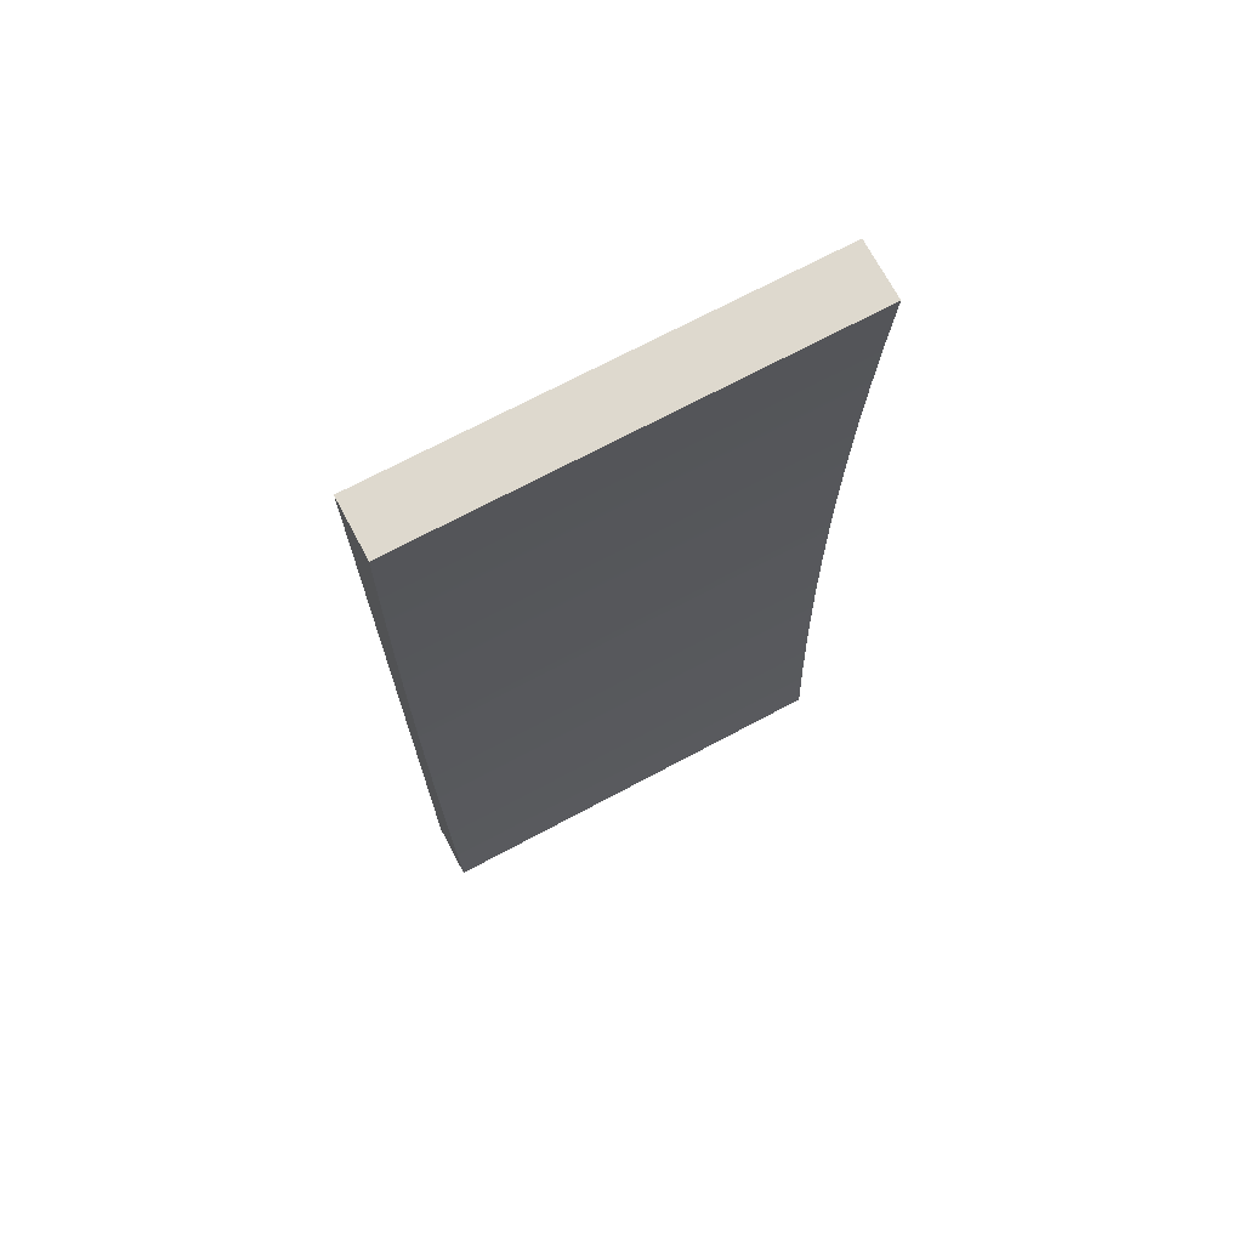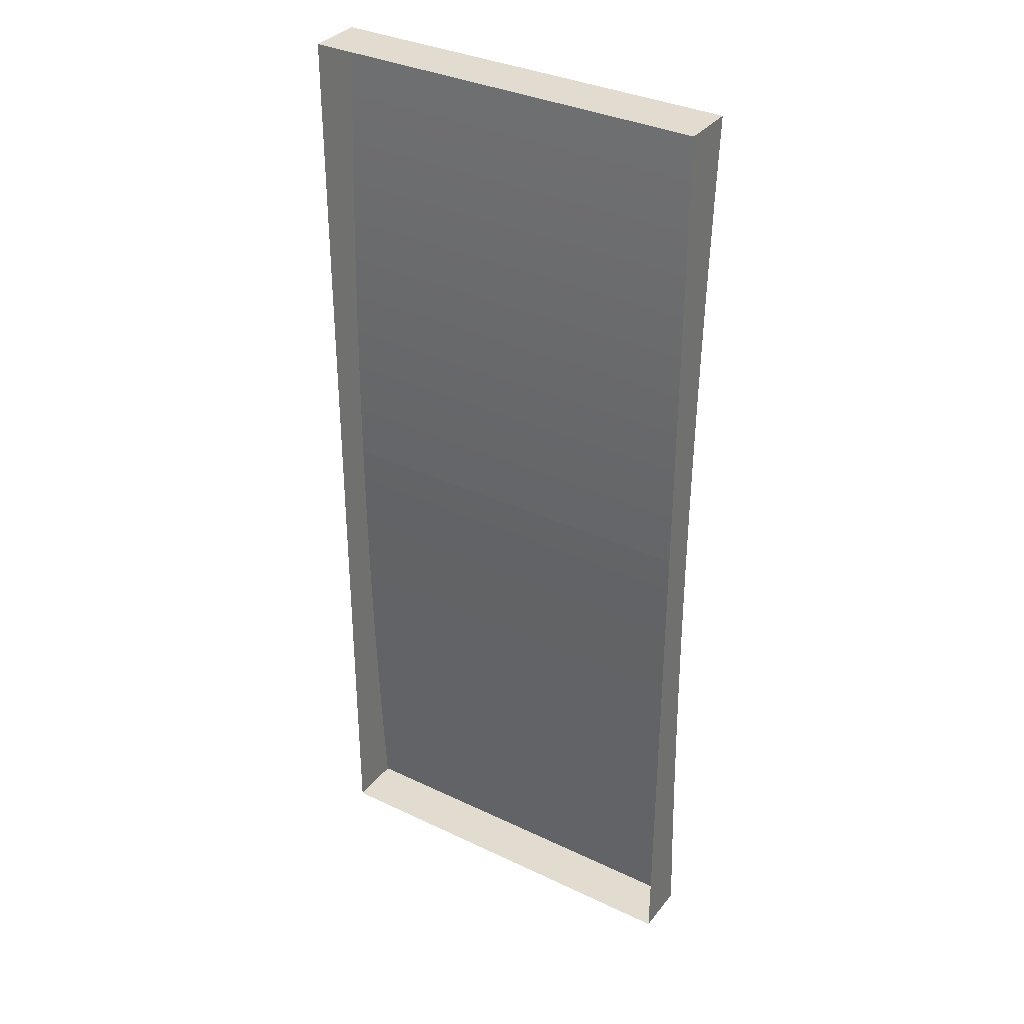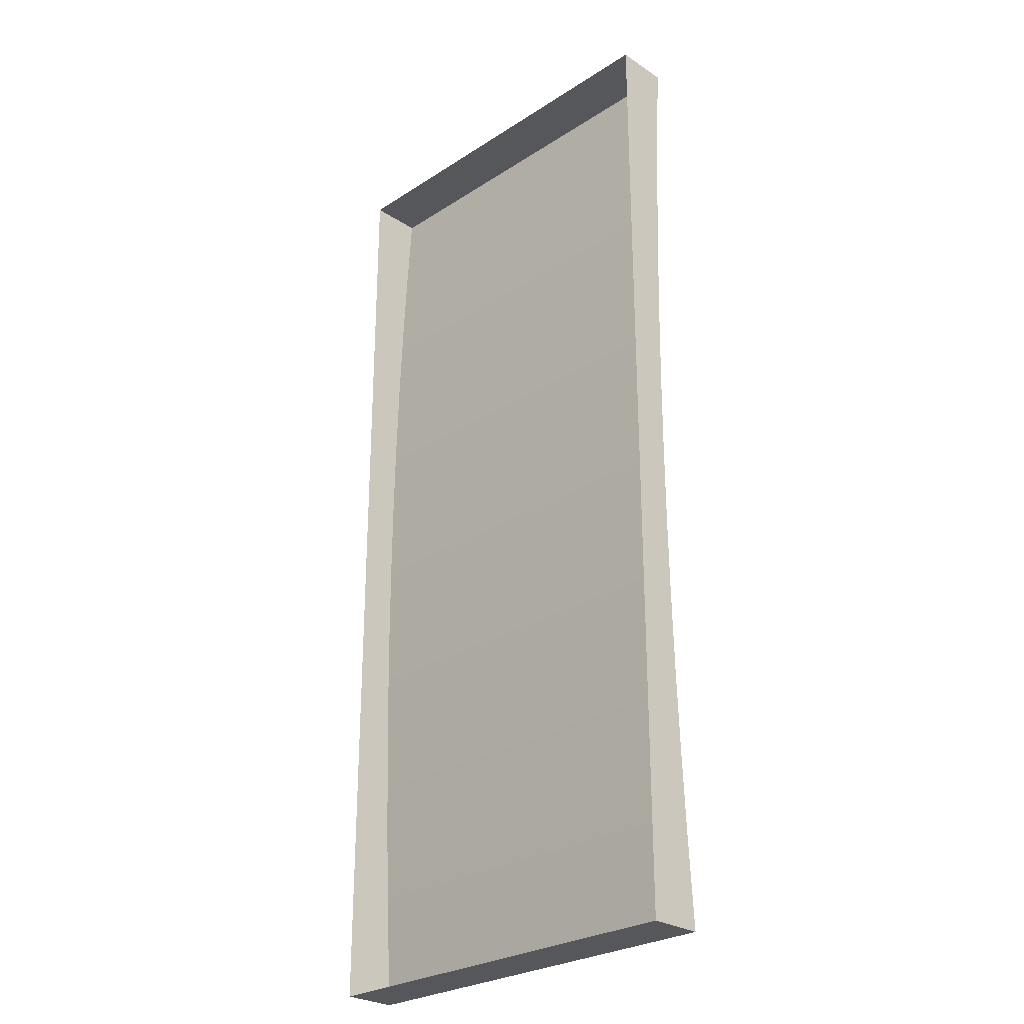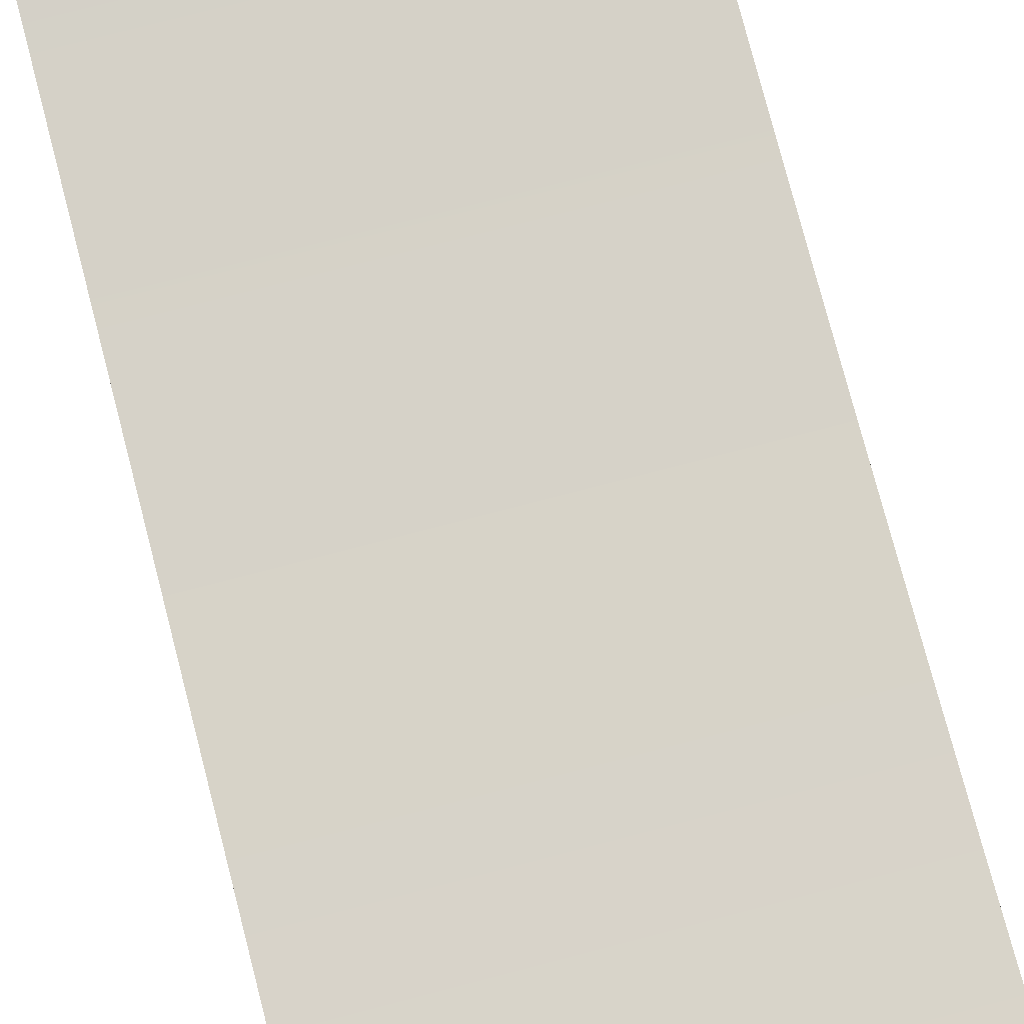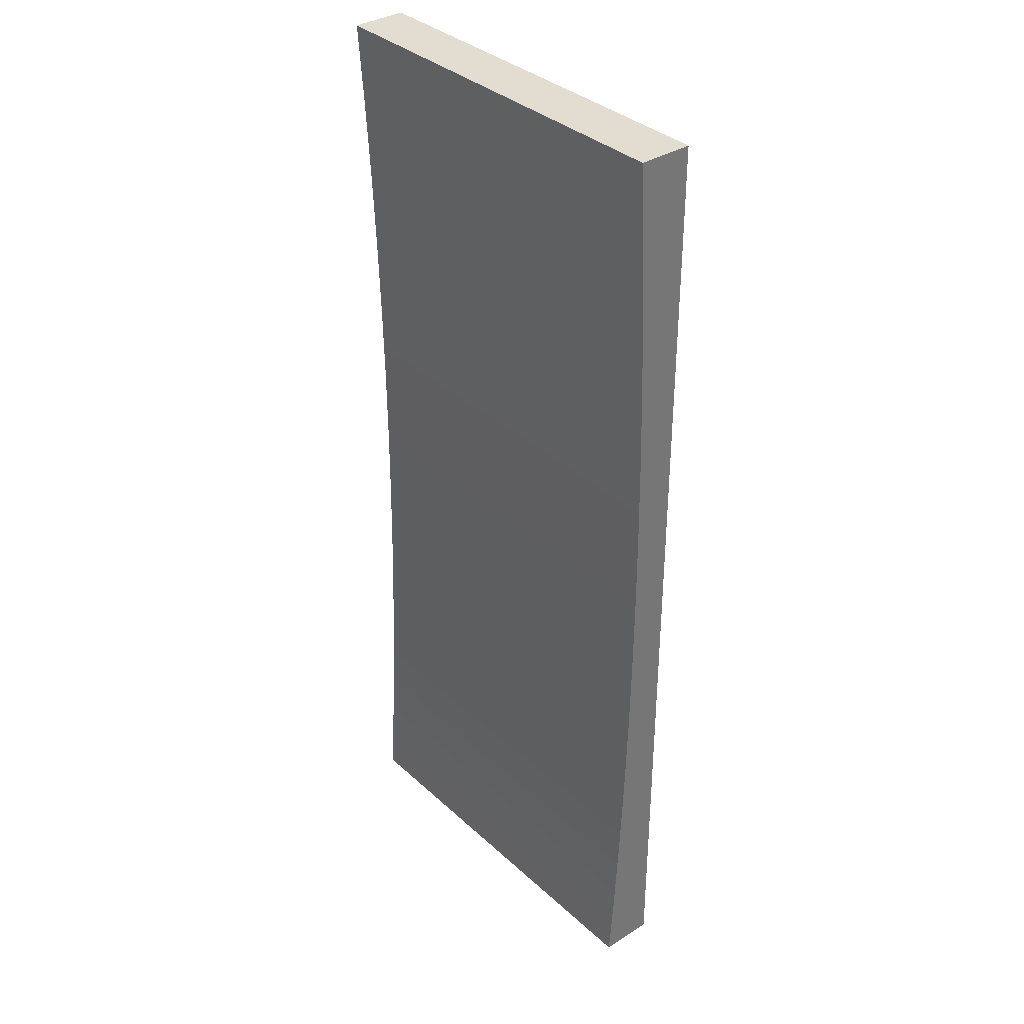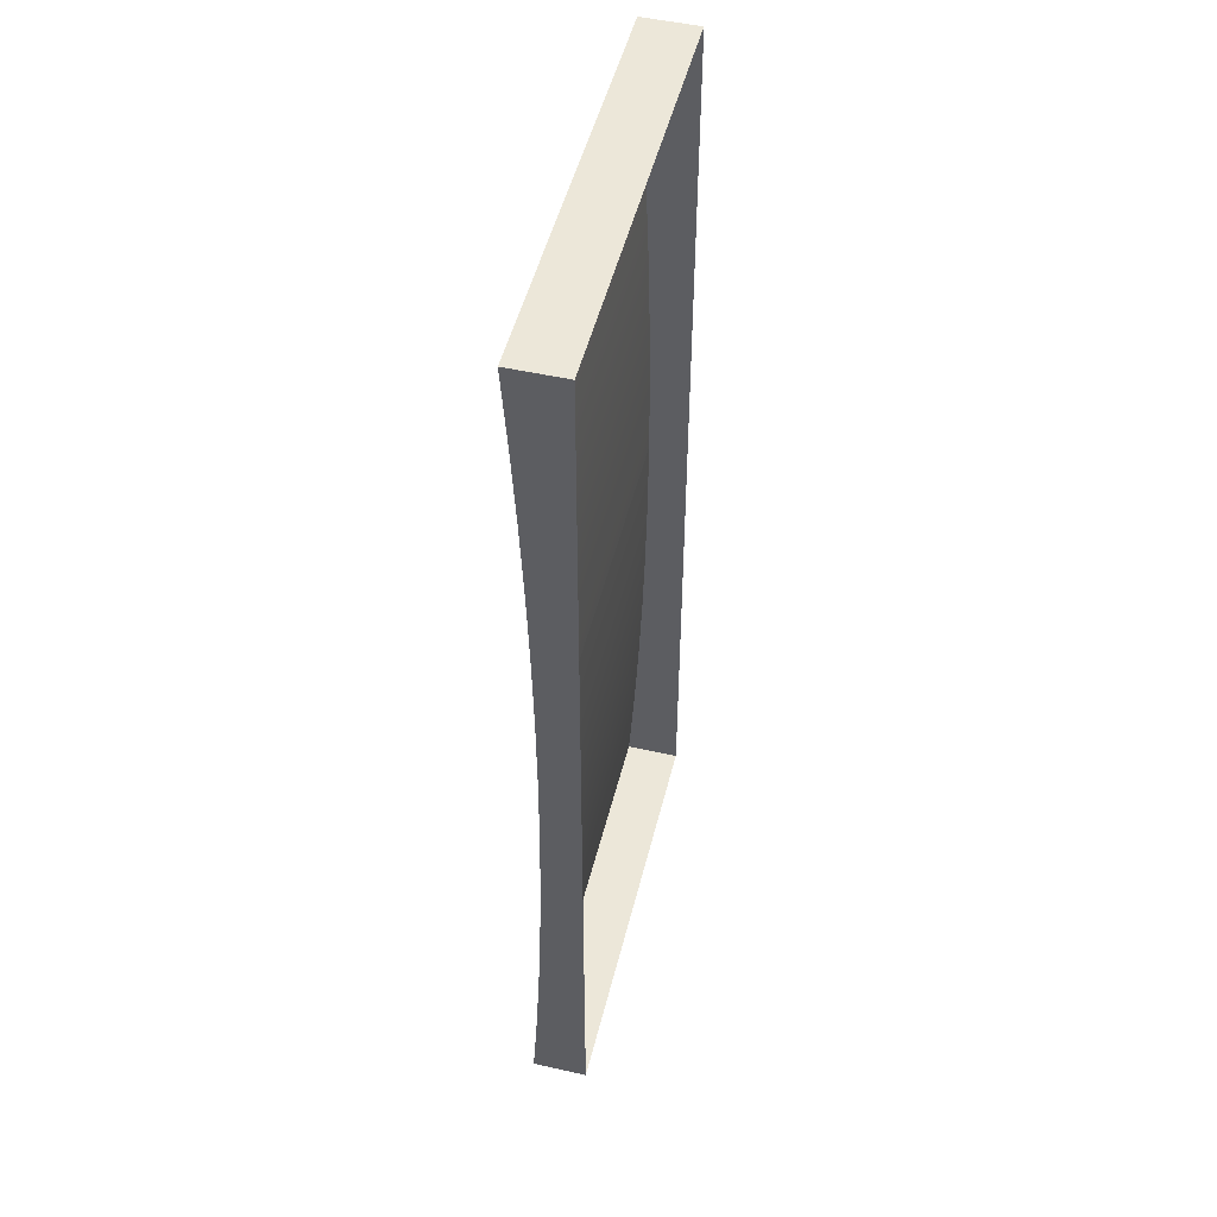
<metadata>
{"format":"obj","ext":"obj","renderer":"f3d","projection":"perspective","resolution":1024,"background":"white","views":[{"elev":71.6,"azim":-28.0,"up":"+Y"},{"elev":34.5,"azim":-147.4,"up":"+Y"},{"elev":-27.2,"azim":-135.2,"up":"+Y"},{"elev":77.4,"azim":165.4,"up":"+Z"},{"elev":35.4,"azim":50.0,"up":"+Y"},{"elev":50.1,"azim":103.9,"up":"+Y"}]}
</metadata>
<code>
o mesh2/mesh2-geometry/material_7/component_1#mesh2-geometry
v -0.01713 0.4749 0.06964
v -0.01713 0.4749 0.07628
v -0.06741 0.4749 0.06964
v -0.06741 0.3553 0.06964
v -0.06741 0.3553 0.07628
v -0.01713 0.3553 0.06964
v -0.06741 0.4749 0.07628
v -0.06741 0.4749 0.06964
v -0.01713 0.4749 0.07628
v -0.01713 0.4749 0.07628
v -0.01713 0.4749 0.06964
v -0.01713 0.4649 0.07566
v -0.06741 0.3553 0.06964
v -0.06741 0.4151 0.06964
v -0.06741 0.3553 0.07628
v -0.01713 0.3553 0.07628
v -0.01713 0.3553 0.06964
v -0.06741 0.3553 0.07628
v -0.06741 0.4749 0.07628
v -0.06741 0.4649 0.07566
v -0.06741 0.4749 0.06964
v -0.06741 0.4749 0.07628
v -0.01713 0.4749 0.07628
v -0.06741 0.4649 0.07566
v -0.01713 0.3553 0.06964
v -0.01713 0.4649 0.07566
v -0.01713 0.4749 0.06964
v -0.01713 0.4649 0.07566
v -0.06741 0.4649 0.07566
v -0.01713 0.4749 0.07628
v -0.06741 0.4151 0.06964
v -0.06741 0.4749 0.06964
v -0.06741 0.4151 0.07426
v -0.06741 0.3652 0.07566
v -0.06741 0.3553 0.07628
v -0.06741 0.4151 0.06964
v -0.01713 0.3553 0.07628
v -0.01713 0.3652 0.07566
v -0.01713 0.3553 0.06964
v -0.01713 0.3553 0.07628
v -0.06741 0.3553 0.07628
v -0.01713 0.3652 0.07566
v -0.06741 0.4649 0.07566
v -0.06741 0.455 0.07516
v -0.06741 0.4749 0.06964
v -0.01713 0.455 0.07516
v -0.01713 0.4649 0.07566
v -0.01713 0.3553 0.06964
v -0.06741 0.4649 0.07566
v -0.01713 0.4649 0.07566
v -0.06741 0.455 0.07516
v -0.06741 0.4251 0.07432
v -0.06741 0.4151 0.07426
v -0.06741 0.4749 0.06964
v -0.06741 0.4151 0.07426
v -0.06741 0.4051 0.07432
v -0.06741 0.4151 0.06964
v -0.06741 0.3652 0.07566
v -0.01713 0.3652 0.07566
v -0.06741 0.3553 0.07628
v -0.06741 0.3752 0.07516
v -0.06741 0.3652 0.07566
v -0.06741 0.4151 0.06964
v -0.01713 0.3752 0.07516
v -0.01713 0.3553 0.06964
v -0.01713 0.3652 0.07566
v -0.06741 0.455 0.07516
v -0.06741 0.445 0.07476
v -0.06741 0.4749 0.06964
v -0.01713 0.455 0.07516
v -0.06741 0.455 0.07516
v -0.01713 0.4649 0.07566
v -0.01713 0.445 0.07476
v -0.01713 0.455 0.07516
v -0.01713 0.3553 0.06964
v -0.06741 0.4251 0.07432
v -0.01713 0.4251 0.07432
v -0.06741 0.4151 0.07426
v -0.06741 0.435 0.07448
v -0.06741 0.4251 0.07432
v -0.06741 0.4749 0.06964
v -0.06741 0.4051 0.07432
v -0.06741 0.3951 0.07448
v -0.06741 0.4151 0.06964
v -0.06741 0.4151 0.07426
v -0.01713 0.4151 0.07426
v -0.06741 0.4051 0.07432
v -0.01713 0.3652 0.07566
v -0.06741 0.3652 0.07566
v -0.01713 0.3752 0.07516
v -0.06741 0.3752 0.07516
v -0.01713 0.3752 0.07516
v -0.06741 0.3652 0.07566
v -0.06741 0.3852 0.07476
v -0.06741 0.3752 0.07516
v -0.06741 0.4151 0.06964
v -0.01713 0.3852 0.07476
v -0.01713 0.3553 0.06964
v -0.01713 0.3752 0.07516
v -0.06741 0.445 0.07476
v -0.06741 0.435 0.07448
v -0.06741 0.4749 0.06964
v -0.06741 0.455 0.07516
v -0.01713 0.455 0.07516
v -0.06741 0.445 0.07476
v -0.01713 0.445 0.07476
v -0.06741 0.445 0.07476
v -0.01713 0.455 0.07516
v -0.01713 0.435 0.07448
v -0.01713 0.445 0.07476
v -0.01713 0.3553 0.06964
v -0.01713 0.4151 0.07426
v -0.06741 0.4151 0.07426
v -0.01713 0.4251 0.07432
v -0.01713 0.4251 0.07432
v -0.06741 0.4251 0.07432
v -0.01713 0.435 0.07448
v -0.06741 0.435 0.07448
v -0.01713 0.435 0.07448
v -0.06741 0.4251 0.07432
v -0.06741 0.3951 0.07448
v -0.06741 0.3852 0.07476
v -0.06741 0.4151 0.06964
v -0.06741 0.4051 0.07432
v -0.01713 0.4051 0.07432
v -0.06741 0.3951 0.07448
v -0.01713 0.4051 0.07432
v -0.06741 0.4051 0.07432
v -0.01713 0.4151 0.07426
v -0.01713 0.3752 0.07516
v -0.06741 0.3752 0.07516
v -0.01713 0.3852 0.07476
v -0.06741 0.3852 0.07476
v -0.01713 0.3852 0.07476
v -0.06741 0.3752 0.07516
v -0.01713 0.3951 0.07448
v -0.01713 0.3553 0.06964
v -0.01713 0.3852 0.07476
v -0.06741 0.445 0.07476
v -0.01713 0.445 0.07476
v -0.06741 0.435 0.07448
v -0.01713 0.435 0.07448
v -0.06741 0.435 0.07448
v -0.01713 0.445 0.07476
v -0.01713 0.4251 0.07432
v -0.01713 0.435 0.07448
v -0.01713 0.3553 0.06964
v -0.01713 0.4151 0.07426
v -0.01713 0.4251 0.07432
v -0.01713 0.3553 0.06964
v -0.06741 0.3951 0.07448
v -0.01713 0.3951 0.07448
v -0.06741 0.3852 0.07476
v -0.01713 0.3951 0.07448
v -0.06741 0.3951 0.07448
v -0.01713 0.4051 0.07432
v -0.01713 0.4151 0.07426
v -0.01713 0.3553 0.06964
v -0.01713 0.4051 0.07432
v -0.01713 0.3852 0.07476
v -0.06741 0.3852 0.07476
v -0.01713 0.3951 0.07448
v -0.01713 0.4051 0.07432
v -0.01713 0.3553 0.06964
v -0.01713 0.3951 0.07448
v -0.06741 0.4749 0.06964
v -0.01713 0.4749 0.07628
v -0.01713 0.4749 0.06964
v -0.01713 0.3553 0.06964
v -0.06741 0.3553 0.07628
v -0.06741 0.3553 0.06964
v -0.01713 0.4749 0.07628
v -0.06741 0.4749 0.06964
v -0.06741 0.4749 0.07628
v -0.01713 0.4649 0.07566
v -0.01713 0.4749 0.06964
v -0.01713 0.4749 0.07628
v -0.06741 0.3553 0.07628
v -0.06741 0.4151 0.06964
v -0.06741 0.3553 0.06964
v -0.06741 0.3553 0.07628
v -0.01713 0.3553 0.06964
v -0.01713 0.3553 0.07628
v -0.06741 0.4749 0.06964
v -0.06741 0.4649 0.07566
v -0.06741 0.4749 0.07628
v -0.06741 0.4649 0.07566
v -0.01713 0.4749 0.07628
v -0.06741 0.4749 0.07628
v -0.01713 0.4749 0.06964
v -0.01713 0.4649 0.07566
v -0.01713 0.3553 0.06964
v -0.01713 0.4749 0.07628
v -0.06741 0.4649 0.07566
v -0.01713 0.4649 0.07566
v -0.06741 0.4151 0.07426
v -0.06741 0.4749 0.06964
v -0.06741 0.4151 0.06964
v -0.06741 0.4151 0.06964
v -0.06741 0.3553 0.07628
v -0.06741 0.3652 0.07566
v -0.01713 0.3553 0.06964
v -0.01713 0.3652 0.07566
v -0.01713 0.3553 0.07628
v -0.01713 0.3652 0.07566
v -0.06741 0.3553 0.07628
v -0.01713 0.3553 0.07628
v -0.06741 0.4749 0.06964
v -0.06741 0.455 0.07516
v -0.06741 0.4649 0.07566
v -0.01713 0.3553 0.06964
v -0.01713 0.4649 0.07566
v -0.01713 0.455 0.07516
v -0.06741 0.455 0.07516
v -0.01713 0.4649 0.07566
v -0.06741 0.4649 0.07566
v -0.06741 0.4749 0.06964
v -0.06741 0.4151 0.07426
v -0.06741 0.4251 0.07432
v -0.06741 0.4151 0.06964
v -0.06741 0.4051 0.07432
v -0.06741 0.4151 0.07426
v -0.06741 0.3553 0.07628
v -0.01713 0.3652 0.07566
v -0.06741 0.3652 0.07566
v -0.06741 0.4151 0.06964
v -0.06741 0.3652 0.07566
v -0.06741 0.3752 0.07516
v -0.01713 0.3652 0.07566
v -0.01713 0.3553 0.06964
v -0.01713 0.3752 0.07516
v -0.06741 0.4749 0.06964
v -0.06741 0.445 0.07476
v -0.06741 0.455 0.07516
v -0.01713 0.4649 0.07566
v -0.06741 0.455 0.07516
v -0.01713 0.455 0.07516
v -0.01713 0.3553 0.06964
v -0.01713 0.455 0.07516
v -0.01713 0.445 0.07476
v -0.06741 0.4151 0.07426
v -0.01713 0.4251 0.07432
v -0.06741 0.4251 0.07432
v -0.06741 0.4749 0.06964
v -0.06741 0.4251 0.07432
v -0.06741 0.435 0.07448
v -0.06741 0.4151 0.06964
v -0.06741 0.3951 0.07448
v -0.06741 0.4051 0.07432
v -0.06741 0.4051 0.07432
v -0.01713 0.4151 0.07426
v -0.06741 0.4151 0.07426
v -0.01713 0.3752 0.07516
v -0.06741 0.3652 0.07566
v -0.01713 0.3652 0.07566
v -0.06741 0.3652 0.07566
v -0.01713 0.3752 0.07516
v -0.06741 0.3752 0.07516
v -0.06741 0.4151 0.06964
v -0.06741 0.3752 0.07516
v -0.06741 0.3852 0.07476
v -0.01713 0.3752 0.07516
v -0.01713 0.3553 0.06964
v -0.01713 0.3852 0.07476
v -0.06741 0.4749 0.06964
v -0.06741 0.435 0.07448
v -0.06741 0.445 0.07476
v -0.06741 0.445 0.07476
v -0.01713 0.455 0.07516
v -0.06741 0.455 0.07516
v -0.01713 0.455 0.07516
v -0.06741 0.445 0.07476
v -0.01713 0.445 0.07476
v -0.01713 0.3553 0.06964
v -0.01713 0.445 0.07476
v -0.01713 0.435 0.07448
v -0.01713 0.4251 0.07432
v -0.06741 0.4151 0.07426
v -0.01713 0.4151 0.07426
v -0.01713 0.435 0.07448
v -0.06741 0.4251 0.07432
v -0.01713 0.4251 0.07432
v -0.06741 0.4251 0.07432
v -0.01713 0.435 0.07448
v -0.06741 0.435 0.07448
v -0.06741 0.4151 0.06964
v -0.06741 0.3852 0.07476
v -0.06741 0.3951 0.07448
v -0.06741 0.3951 0.07448
v -0.01713 0.4051 0.07432
v -0.06741 0.4051 0.07432
v -0.01713 0.4151 0.07426
v -0.06741 0.4051 0.07432
v -0.01713 0.4051 0.07432
v -0.01713 0.3852 0.07476
v -0.06741 0.3752 0.07516
v -0.01713 0.3752 0.07516
v -0.06741 0.3752 0.07516
v -0.01713 0.3852 0.07476
v -0.06741 0.3852 0.07476
v -0.01713 0.3852 0.07476
v -0.01713 0.3553 0.06964
v -0.01713 0.3951 0.07448
v -0.06741 0.435 0.07448
v -0.01713 0.445 0.07476
v -0.06741 0.445 0.07476
v -0.01713 0.445 0.07476
v -0.06741 0.435 0.07448
v -0.01713 0.435 0.07448
v -0.01713 0.3553 0.06964
v -0.01713 0.435 0.07448
v -0.01713 0.4251 0.07432
v -0.01713 0.3553 0.06964
v -0.01713 0.4251 0.07432
v -0.01713 0.4151 0.07426
v -0.06741 0.3852 0.07476
v -0.01713 0.3951 0.07448
v -0.06741 0.3951 0.07448
v -0.01713 0.4051 0.07432
v -0.06741 0.3951 0.07448
v -0.01713 0.3951 0.07448
v -0.01713 0.4051 0.07432
v -0.01713 0.3553 0.06964
v -0.01713 0.4151 0.07426
v -0.01713 0.3951 0.07448
v -0.06741 0.3852 0.07476
v -0.01713 0.3852 0.07476
v -0.01713 0.3951 0.07448
v -0.01713 0.3553 0.06964
v -0.01713 0.4051 0.07432
f 1 2 3
f 4 5 6
f 7 8 9
f 10 11 12
f 13 14 15
f 16 17 18
f 19 20 21
f 22 23 24
f 25 26 27
f 28 29 30
f 31 32 33
f 34 35 36
f 37 38 39
f 40 41 42
f 43 44 45
f 46 47 48
f 49 50 51
f 52 53 54
f 55 56 57
f 58 59 60
f 61 62 63
f 64 65 66
f 67 68 69
f 70 71 72
f 73 74 75
f 76 77 78
f 79 80 81
f 82 83 84
f 85 86 87
f 88 89 90
f 91 92 93
f 94 95 96
f 97 98 99
f 100 101 102
f 103 104 105
f 106 107 108
f 109 110 111
f 112 113 114
f 115 116 117
f 118 119 120
f 121 122 123
f 124 125 126
f 127 128 129
f 130 131 132
f 133 134 135
f 136 137 138
f 139 140 141
f 142 143 144
f 145 146 147
f 148 149 150
f 151 152 153
f 154 155 156
f 157 158 159
f 160 161 162
f 163 164 165
f 166 167 168
f 169 170 171
f 172 173 174
f 175 176 177
f 178 179 180
f 181 182 183
f 184 185 186
f 187 188 189
f 190 191 192
f 193 194 195
f 196 197 198
f 199 200 201
f 202 203 204
f 205 206 207
f 208 209 210
f 211 212 213
f 214 215 216
f 217 218 219
f 220 221 222
f 223 224 225
f 226 227 228
f 229 230 231
f 232 233 234
f 235 236 237
f 238 239 240
f 241 242 243
f 244 245 246
f 247 248 249
f 250 251 252
f 253 254 255
f 256 257 258
f 259 260 261
f 262 263 264
f 265 266 267
f 268 269 270
f 271 272 273
f 274 275 276
f 277 278 279
f 280 281 282
f 283 284 285
f 286 287 288
f 289 290 291
f 292 293 294
f 295 296 297
f 298 299 300
f 301 302 303
f 304 305 306
f 307 308 309
f 310 311 312
f 313 314 315
f 316 317 318
f 319 320 321
f 322 323 324
f 325 326 327
f 328 329 330

</code>
